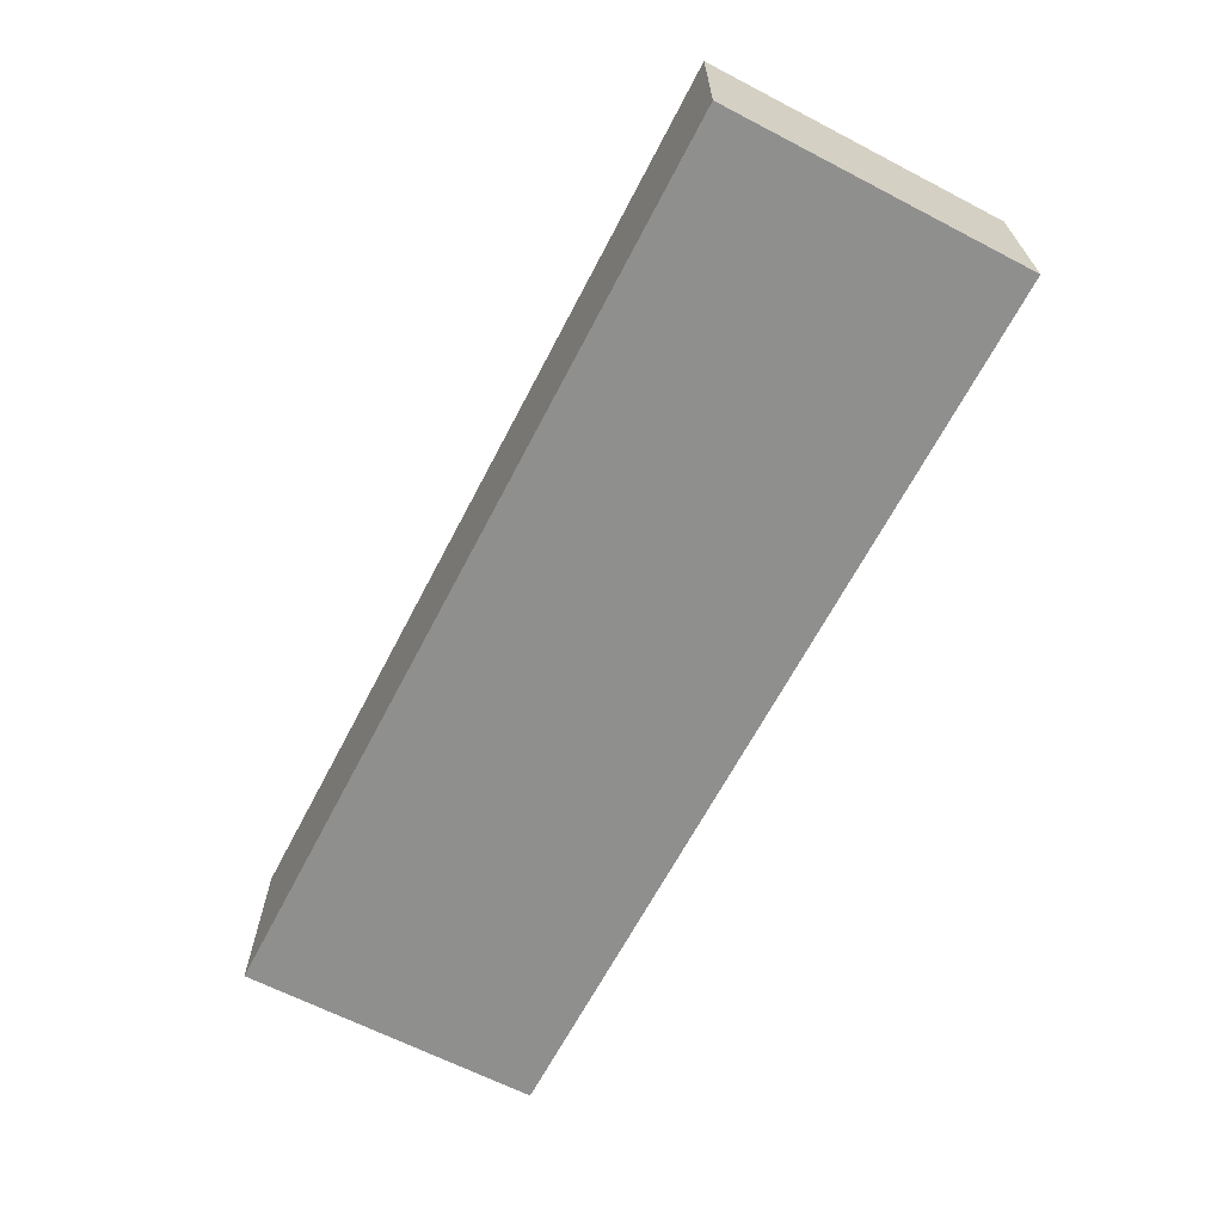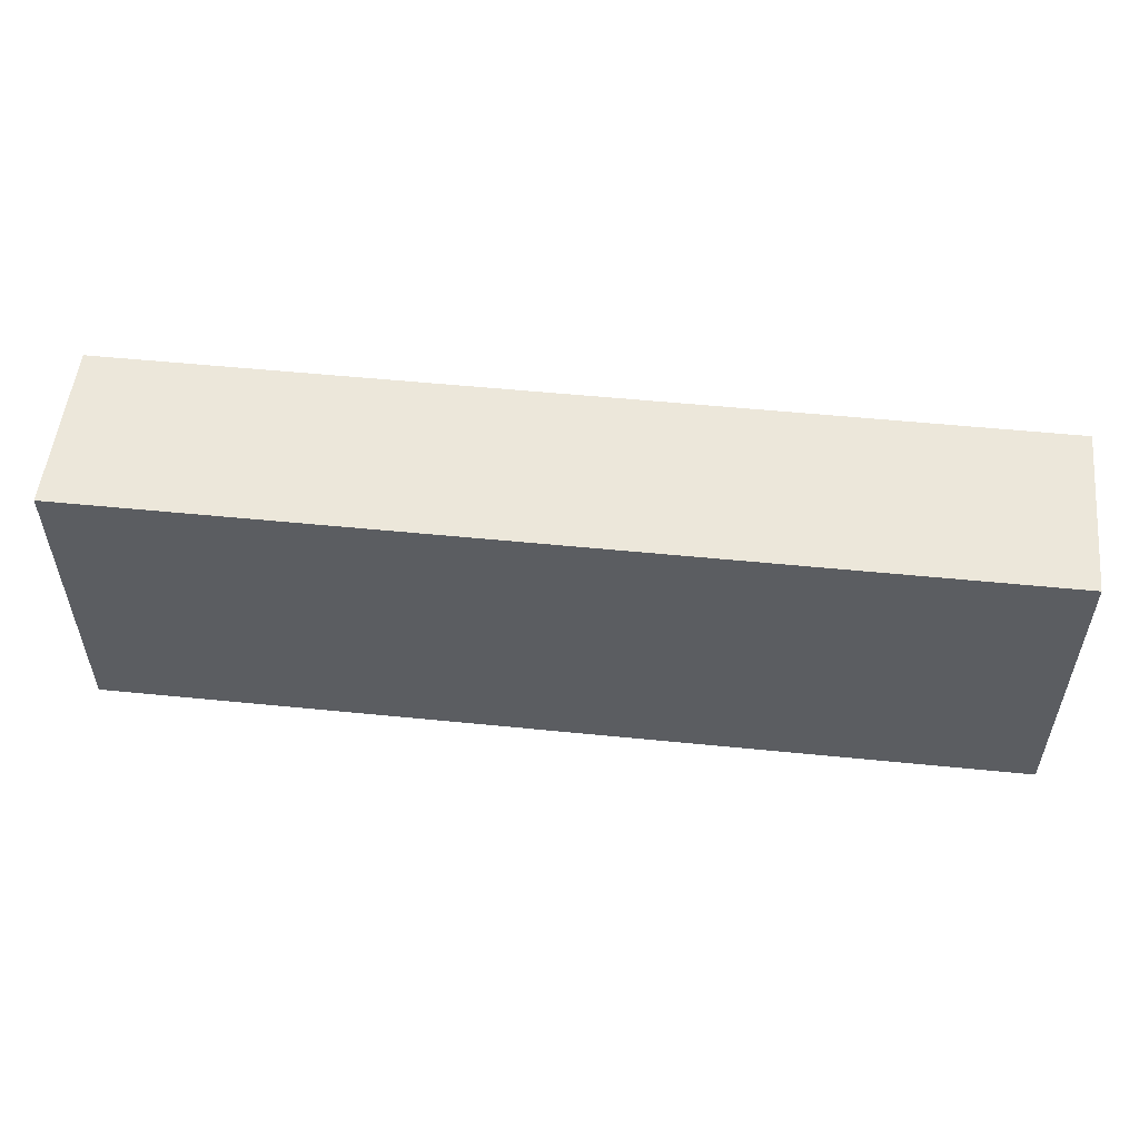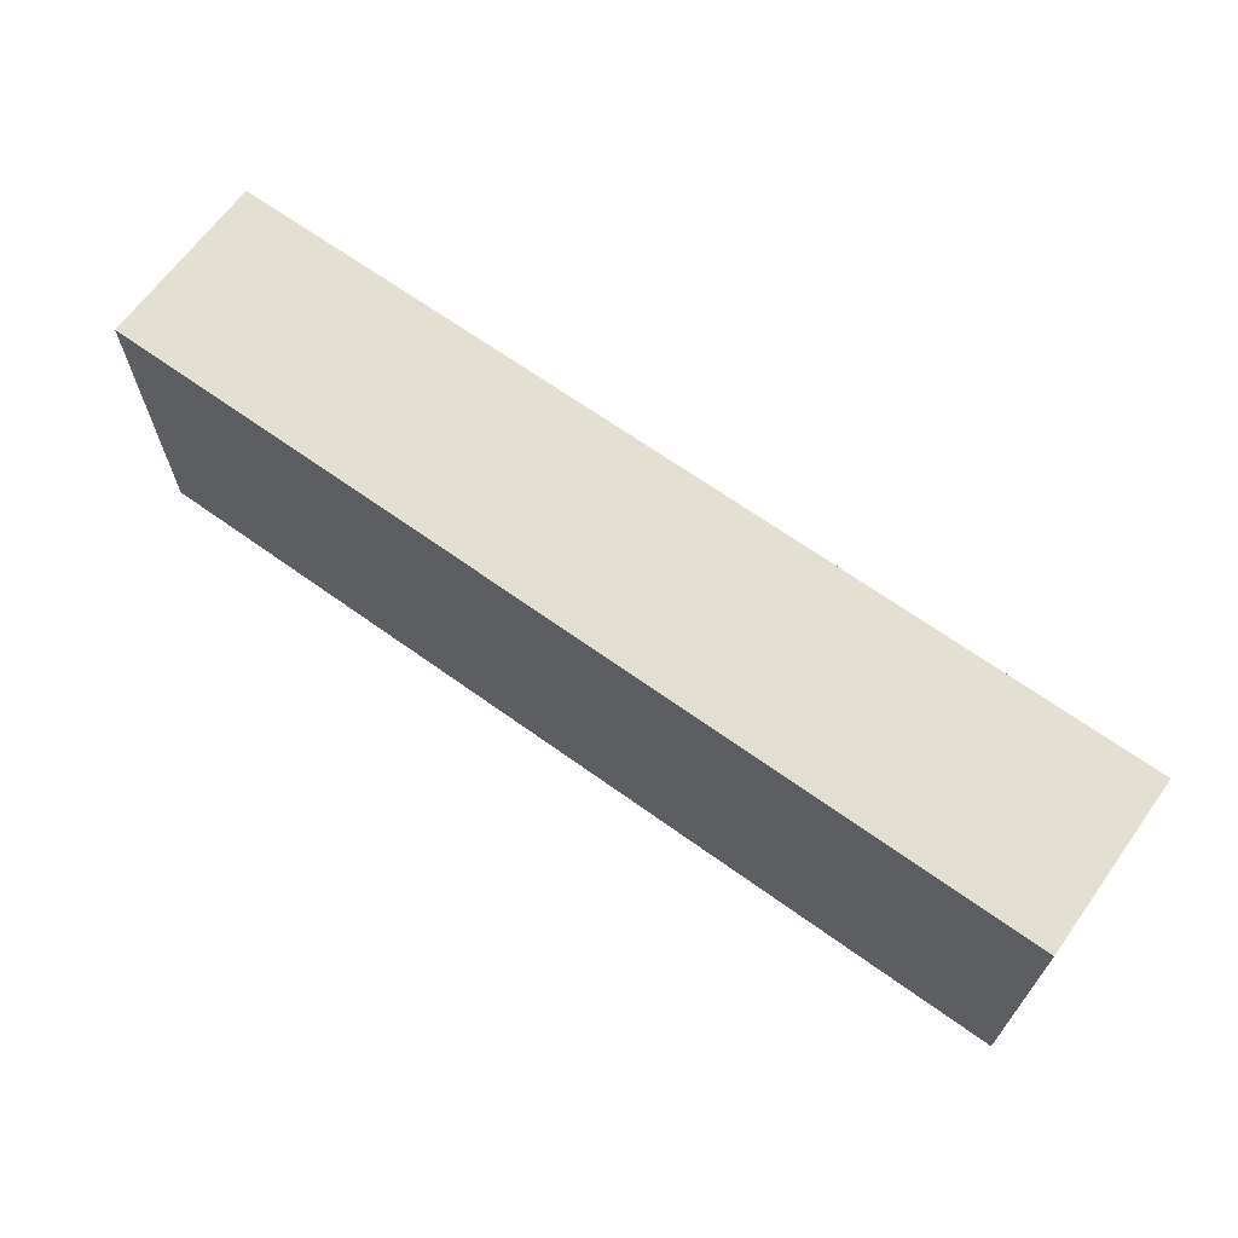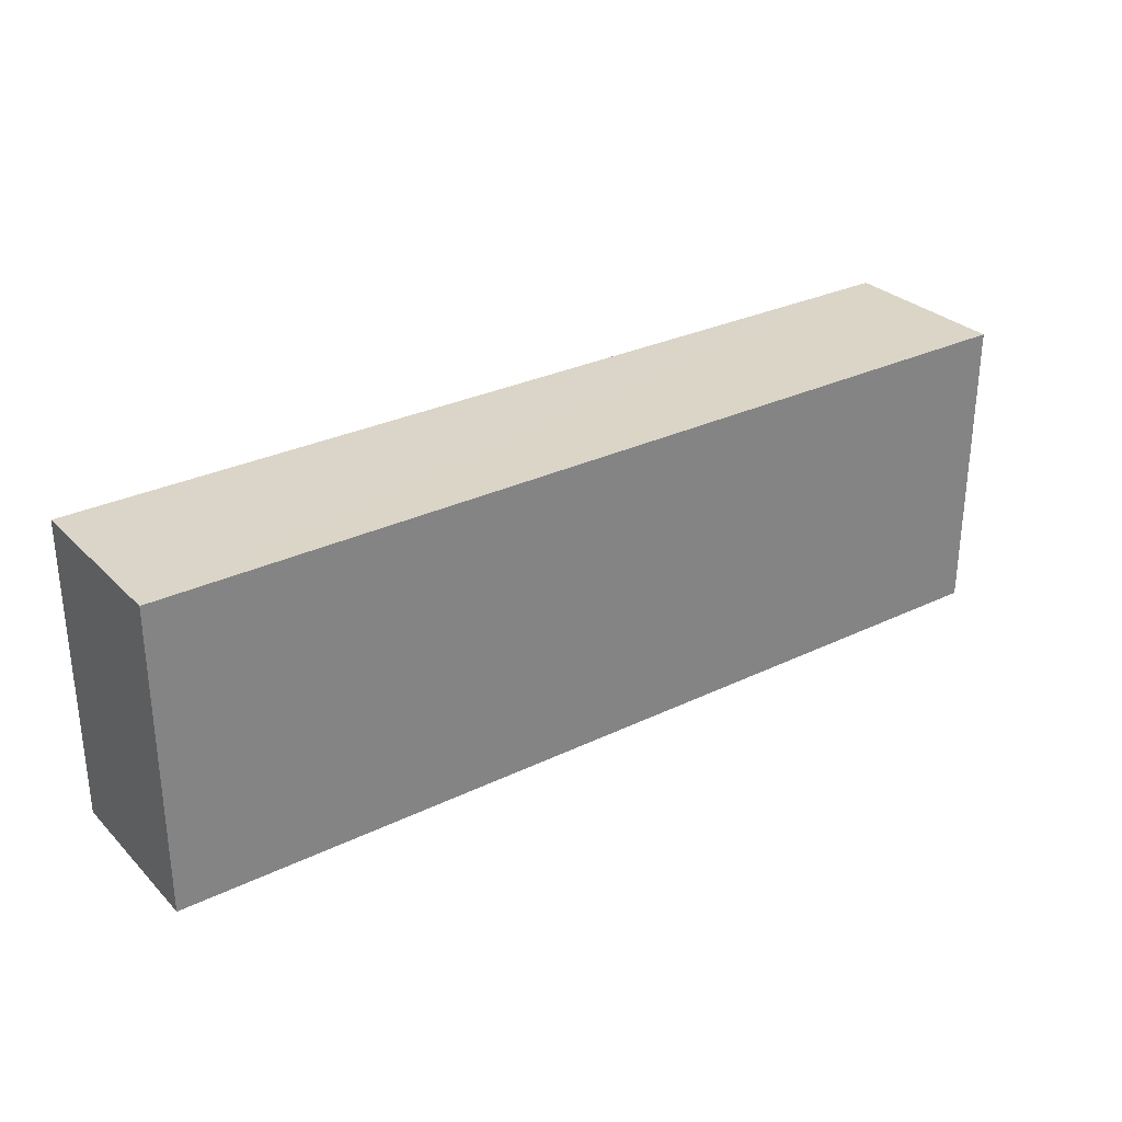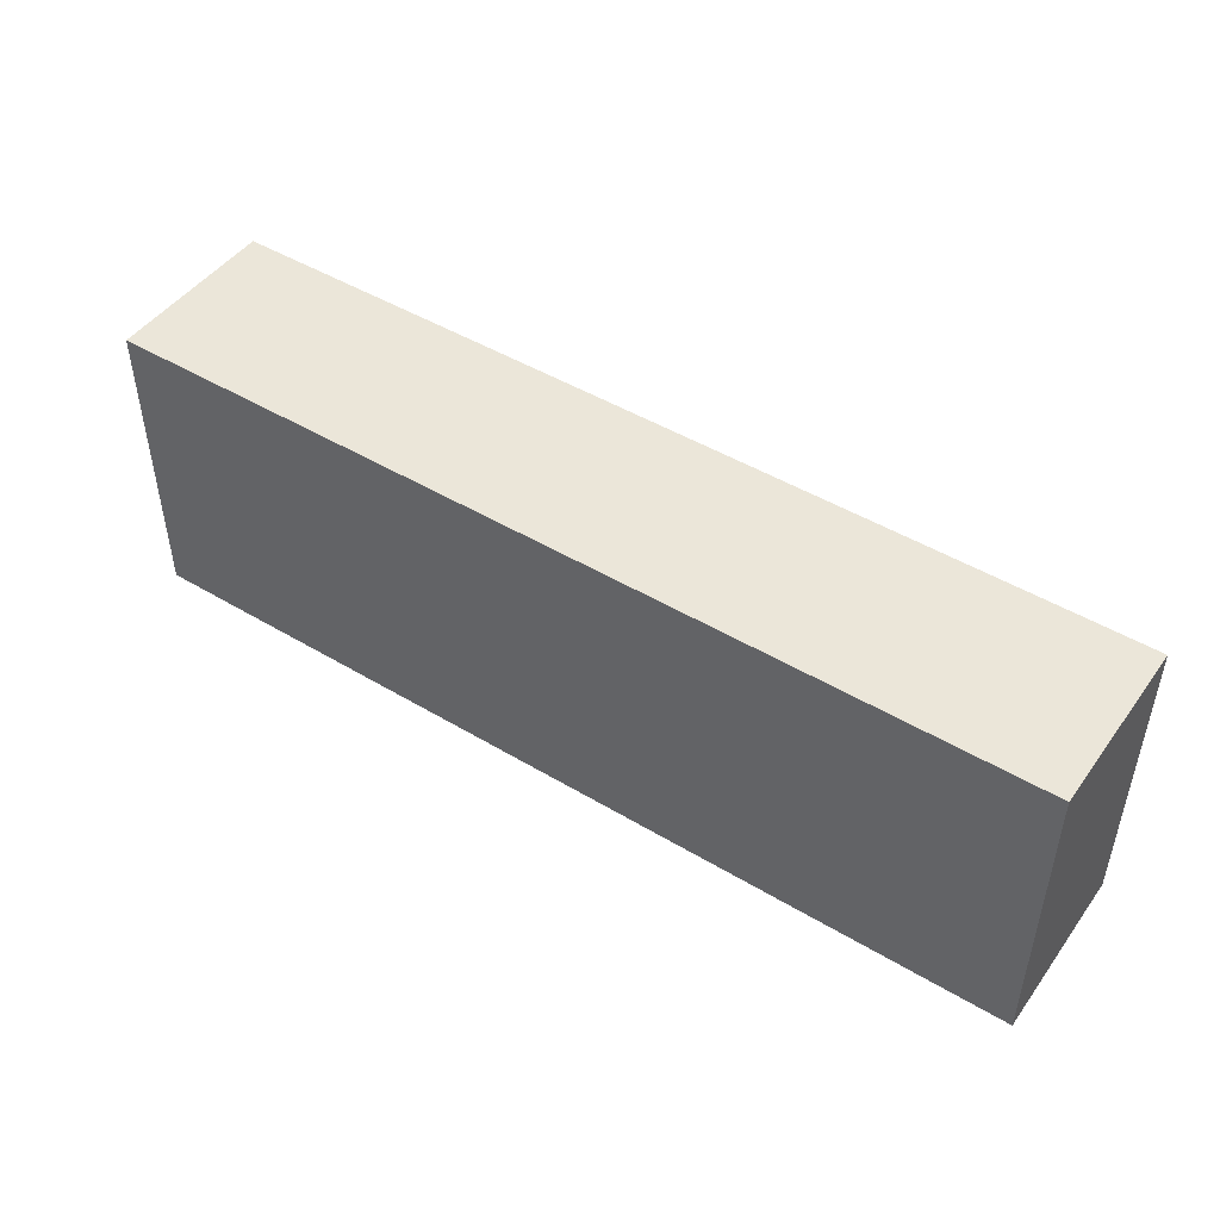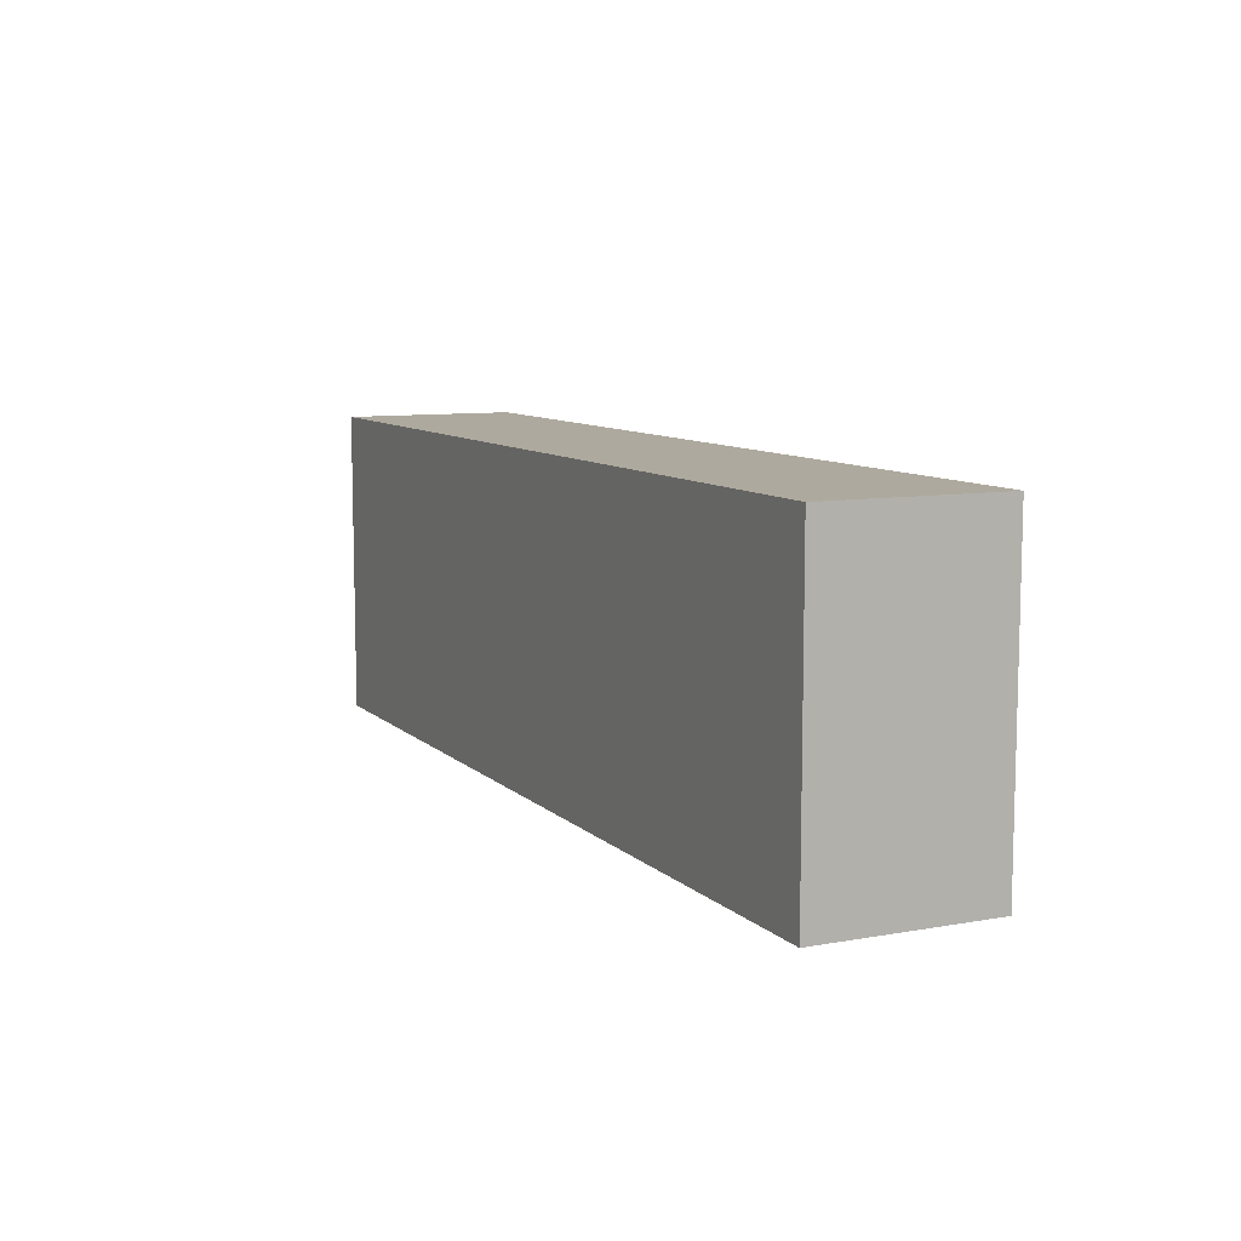
<metadata>
{"format":"obj","ext":"obj","renderer":"f3d","projection":"perspective","resolution":1024,"background":"white","views":[{"elev":-65.3,"azim":62.5,"up":"+Y"},{"elev":53.5,"azim":-173.9,"up":"+Z"},{"elev":66.4,"azim":35.8,"up":"+Z"},{"elev":29.5,"azim":144.6,"up":"+Z"},{"elev":47.2,"azim":-145.9,"up":"+Z"},{"elev":9.1,"azim":-115.5,"up":"+Z"}]}
</metadata>
<code>
o 12675
v 2234 1871 8.6
v 2232 1871 8.6
v 2232 1871 8.6
v 2234 1871 9.3
v 2232 1871 9.3
v 2232 1871 9.3
v 2234 1871 8.6
v 2232 1871 8.6
v 2234 1871 8.6
v 2234 1871 9.3
v 2234 1871 8.6
v 2234 1871 9.3
v 2234 1871 9.3
v 2232 1871 9.3
v 2234 1871 9.3
v 2232 1871 9.3
v 2234 1871 8.6
v 2234 1871 9.3
v 2234 1871 8.6
v 2232 1871 9.3
v 2234 1871 9.3
v 2232 1871 8.6
v 2232 1871 9.3
v 2232 1871 9.3
v 2234 1871 8.6
v 2232 1871 8.6
v 2232 1871 9.3
v 2232 1871 8.6
v 2232 1871 8.6
f 1 2 3
f 1 4 5
f 6 2 7
f 8 9 7
f 10 7 11
f 12 13 14
f 14 15 16
f 17 15 18
f 19 20 21
f 22 23 20
f 24 25 26
f 27 28 29

</code>
